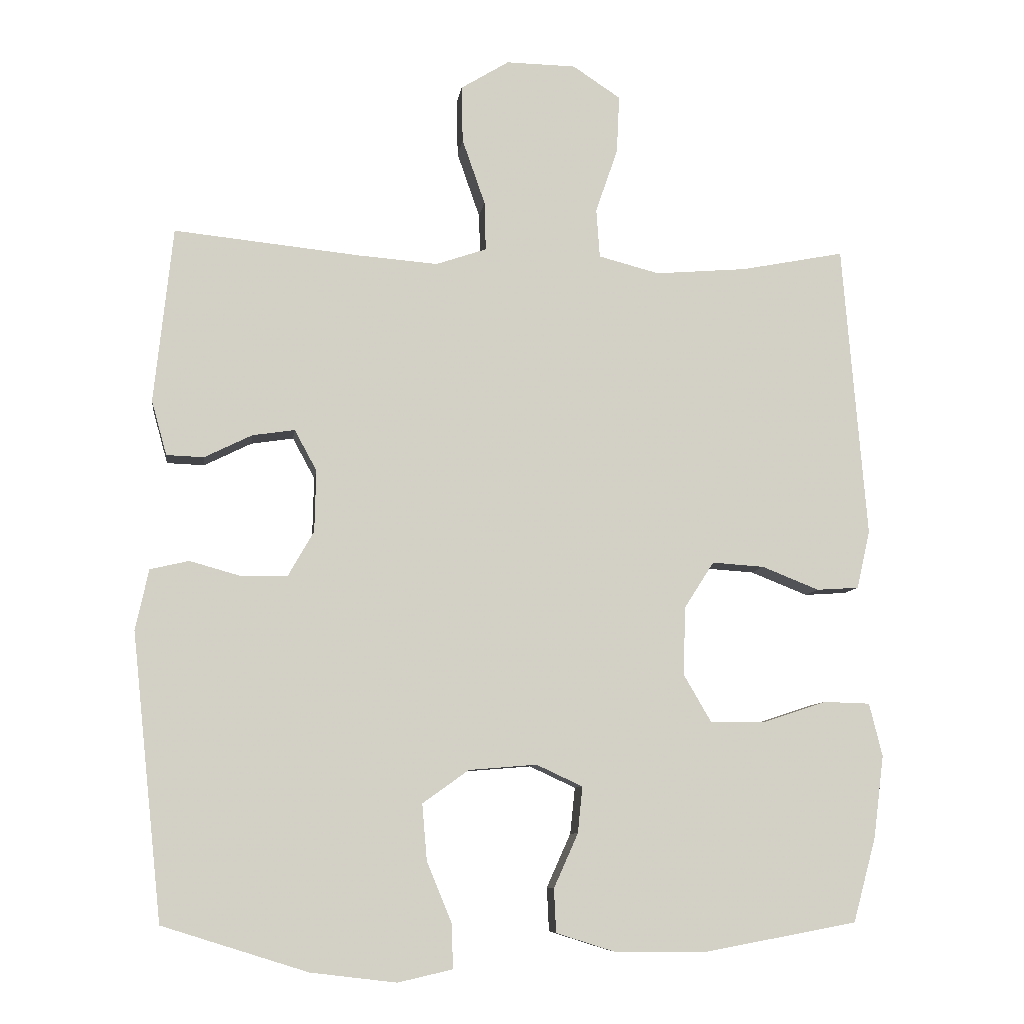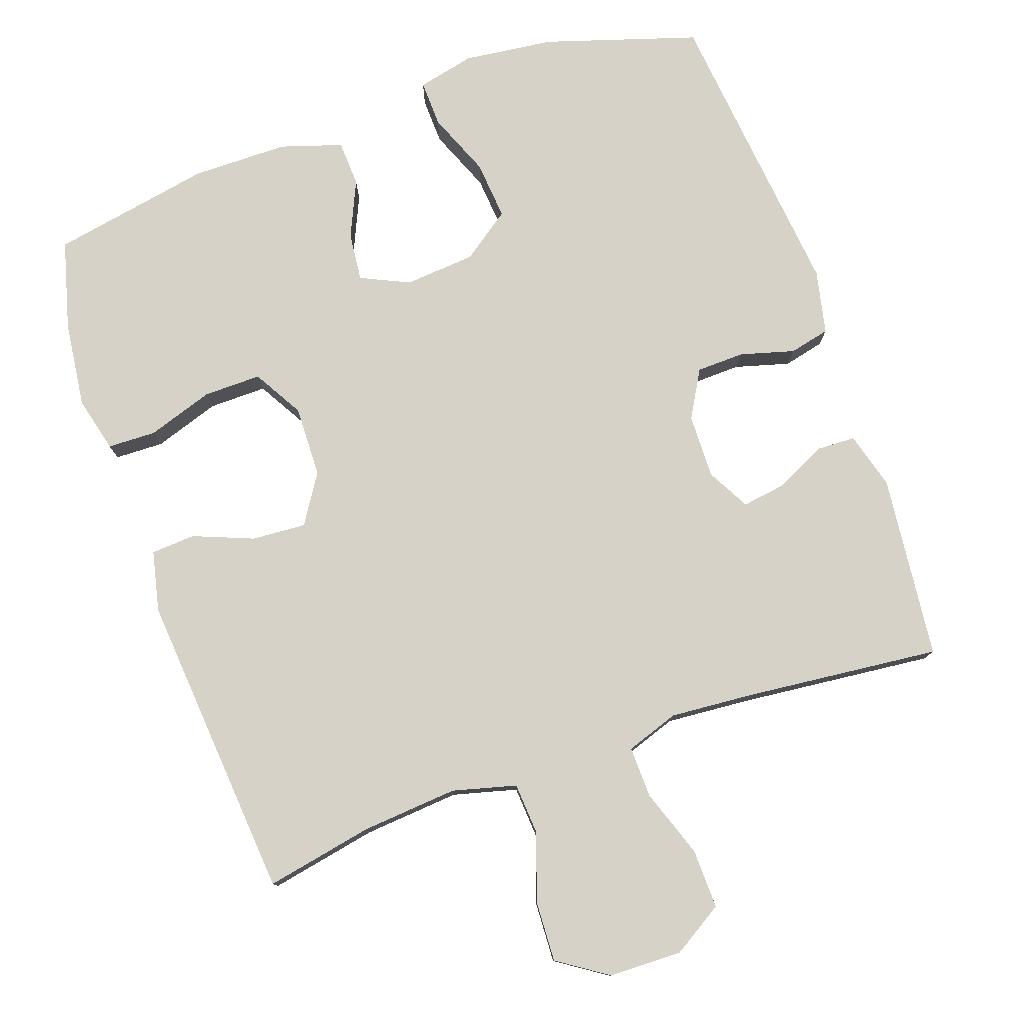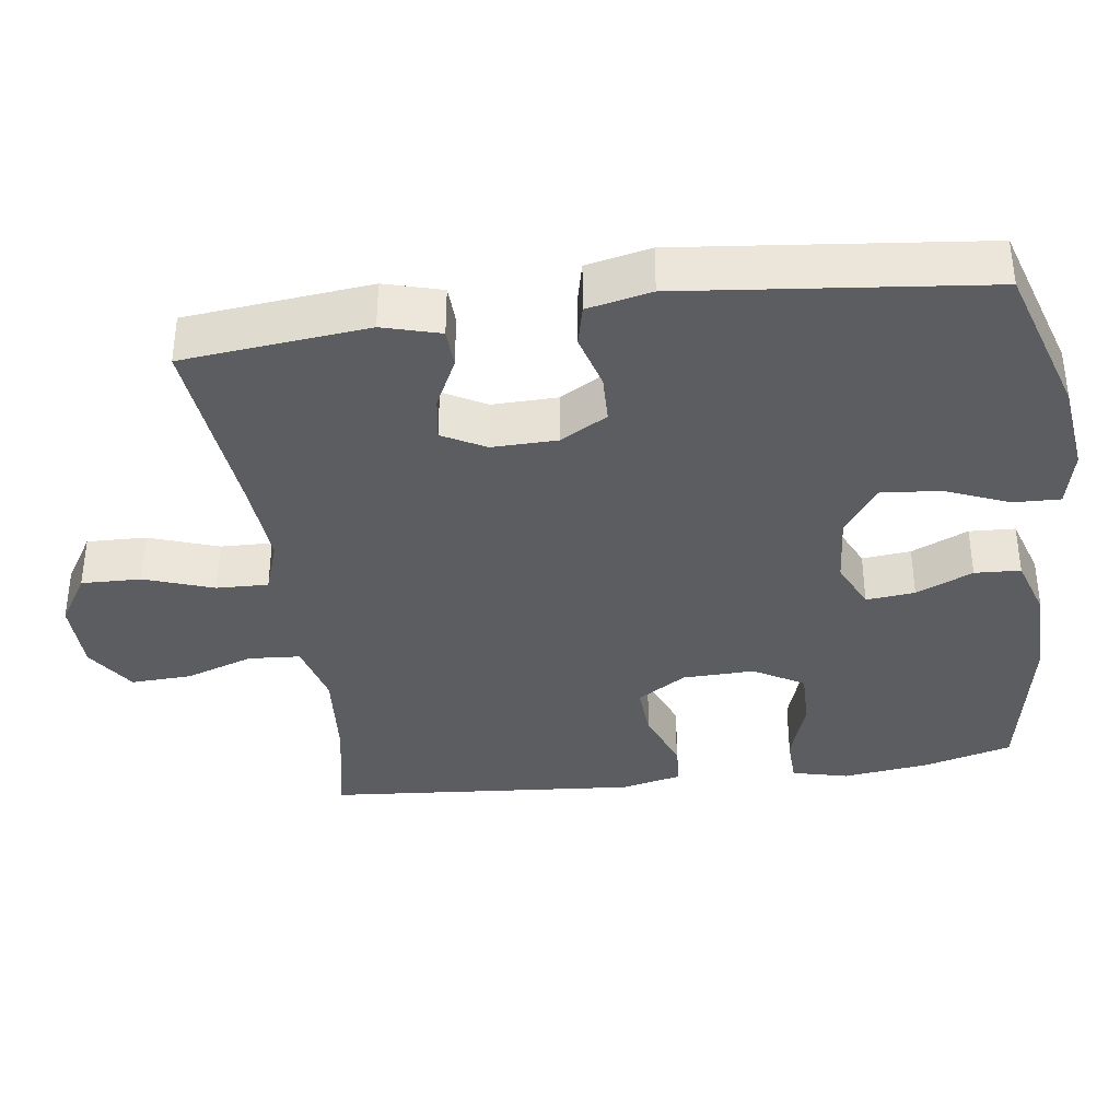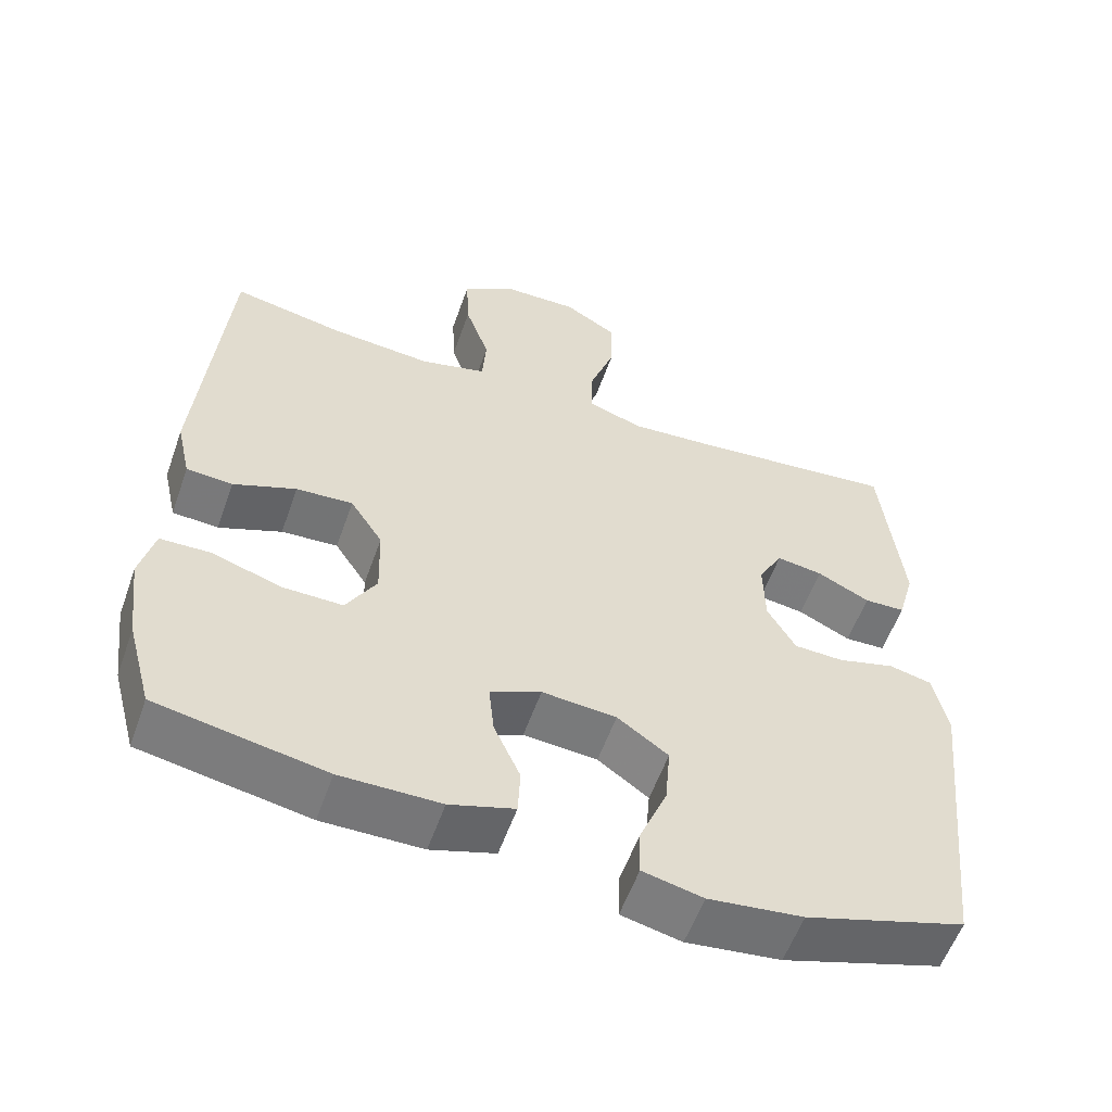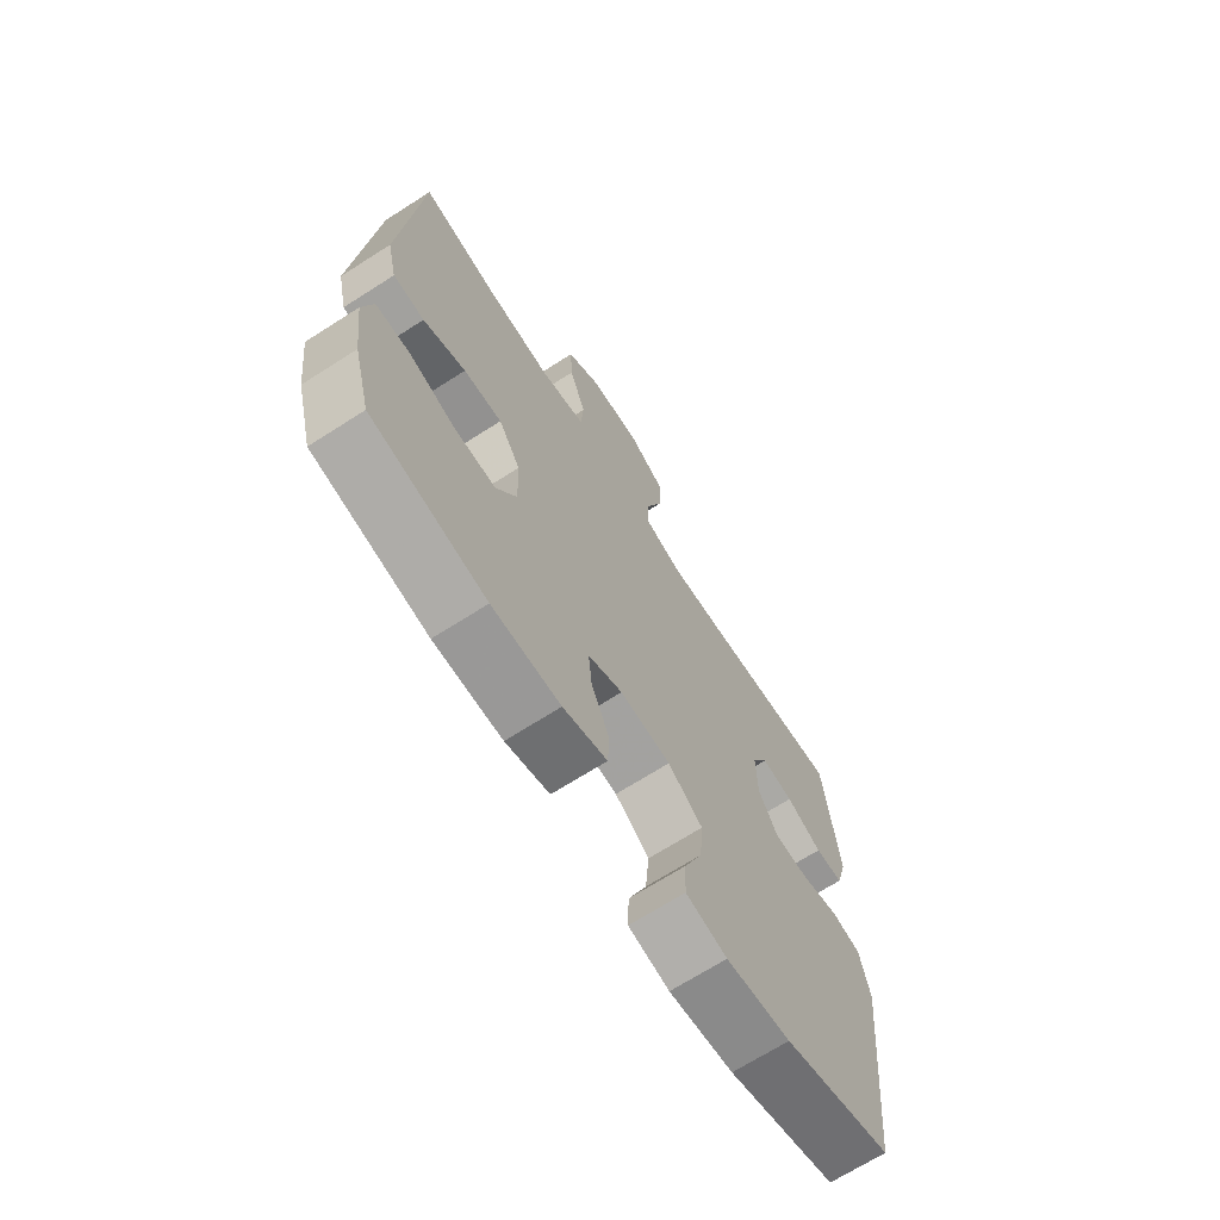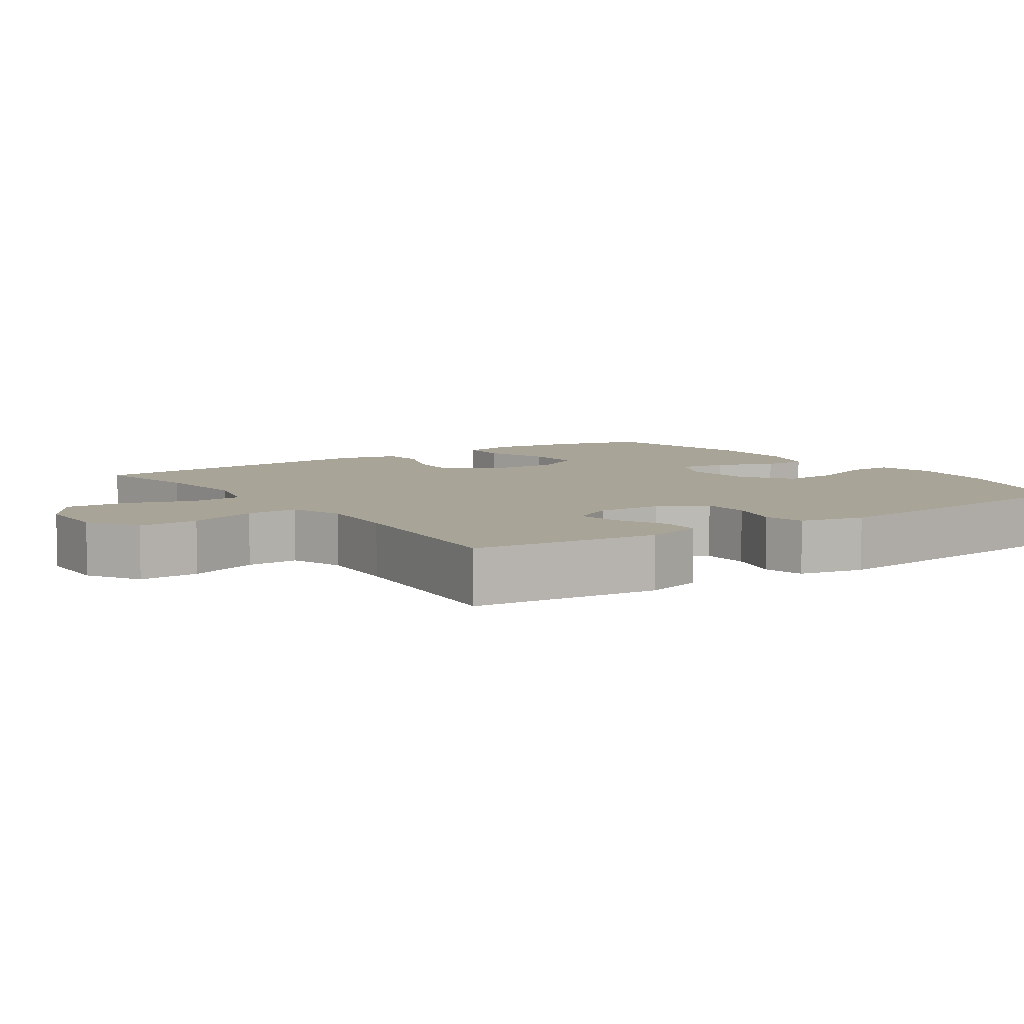
<metadata>
{"format":"obj","ext":"obj","renderer":"f3d","projection":"perspective","resolution":1024,"background":"white","views":[{"elev":-8.4,"azim":172.5,"up":"+Z"},{"elev":78.3,"azim":-19.3,"up":"+Y"},{"elev":-36.8,"azim":97.7,"up":"+Y"},{"elev":-57.0,"azim":-19.4,"up":"+Z"},{"elev":-69.1,"azim":-57.4,"up":"+Z"},{"elev":7.0,"azim":55.5,"up":"+Y"}]}
</metadata>
<code>
v -0.5 0.07 0.5
v -0.351 0.07 0.471
v -0.218 0.07 0.46
v -0.13 0.07 0.483
v -0.125 0.07 0.554
v -0.157 0.07 0.647
v -0.161 0.07 0.731
v -0.092 0.07 0.777
v 0.009 0.07 0.779
v 0.079 0.07 0.736
v 0.077 0.07 0.654
v 0.044 0.07 0.559
v 0.042 0.07 0.488
v 0.115 0.07 0.463
v 0.23 0.07 0.472
v 0.5 0.07 0.5
v 0.527 0.07 0.246
v 0.505 0.07 0.167
v 0.451 0.07 0.165
v 0.382 0.07 0.199
v 0.321 0.07 0.208
v 0.289 0.07 0.149
v 0.291 0.07 0.06
v 0.328 0.07 -0.005
v 0.394 0.07 -0.007
v 0.469 0.07 0.014
v 0.525 0.07 0.001
v 0.544 0.07 -0.087
v 0.5 0.07 -0.5
v 0.29 0.07 -0.566
v 0.166 0.07 -0.581
v 0.087 0.07 -0.563
v 0.089 0.07 -0.499
v 0.125 0.07 -0.411
v 0.132 0.07 -0.33
v 0.065 0.07 -0.282
v -0.033 0.07 -0.274
v -0.1 0.07 -0.305
v -0.093 0.07 -0.372
v -0.058 0.07 -0.45
v -0.061 0.07 -0.513
v -0.146 0.07 -0.54
v -0.278 0.07 -0.541
v -0.5 0.07 -0.5
v -0.533 0.07 -0.378
v -0.548 0.07 -0.259
v -0.529 0.07 -0.182
v -0.462 0.07 -0.18
v -0.371 0.07 -0.21
v -0.291 0.07 -0.211
v -0.251 0.07 -0.142
v -0.254 0.07 -0.043
v -0.297 0.07 0.024
v -0.372 0.07 0.019
v -0.455 0.07 -0.014
v -0.516 0.07 -0.01
v -0.535 0.07 0.074
v -0.5 0 0.5
v -0.351 0 0.471
v -0.218 0 0.46
v -0.13 0 0.483
v -0.125 0 0.554
v -0.157 0 0.647
v -0.161 0 0.731
v -0.092 0 0.777
v 0.009 0 0.779
v 0.079 0 0.736
v 0.077 0 0.654
v 0.044 0 0.559
v 0.042 0 0.488
v 0.115 0 0.463
v 0.23 0 0.472
v 0.5 0 0.5
v 0.527 0 0.246
v 0.505 0 0.167
v 0.451 0 0.165
v 0.382 0 0.199
v 0.321 0 0.208
v 0.289 0 0.149
v 0.291 0 0.06
v 0.328 0 -0.005
v 0.394 0 -0.007
v 0.469 0 0.014
v 0.525 0 0.001
v 0.544 0 -0.087
v 0.5 0 -0.5
v 0.29 0 -0.566
v 0.166 0 -0.581
v 0.087 0 -0.563
v 0.089 0 -0.499
v 0.125 0 -0.411
v 0.132 0 -0.33
v 0.065 0 -0.282
v -0.033 0 -0.274
v -0.1 0 -0.305
v -0.093 0 -0.372
v -0.058 0 -0.45
v -0.061 0 -0.513
v -0.146 0 -0.54
v -0.278 0 -0.541
v -0.5 0 -0.5
v -0.533 0 -0.378
v -0.548 0 -0.259
v -0.529 0 -0.182
v -0.462 0 -0.18
v -0.371 0 -0.21
v -0.291 0 -0.211
v -0.251 0 -0.142
v -0.254 0 -0.043
v -0.297 0 0.024
v -0.372 0 0.019
v -0.455 0 -0.014
v -0.516 0 -0.01
v -0.535 0 0.074
f 54 55 56 57
f 53 54 57 1
f 52 53 1 2
f 46 47 48 49
f 46 49 50
f 45 46 50
f 44 45 50
f 43 44 50
f 42 43 50 51
f 39 40 41 42
f 38 39 42 51
f 31 32 33 34
f 31 34 35
f 30 31 35
f 29 30 35
f 28 29 35 36
f 25 26 27 28
f 24 25 28 36
f 17 18 19 20
f 15 16 17 20
f 14 15 20 21
f 13 14 21 22
f 9 10 11 12
f 9 12 13
f 8 9 13
f 5 6 7 8
f 4 5 8 13
f 3 4 13 22
f 52 2 3 22
f 37 38 51 52
f 23 24 36 37
f 22 23 37 52
f 114 113 112 111
f 58 114 111 110
f 59 58 110 109
f 106 105 104 103
f 107 106 103
f 107 103 102
f 107 102 101
f 107 101 100
f 108 107 100 99
f 99 98 97 96
f 108 99 96 95
f 91 90 89 88
f 92 91 88
f 92 88 87
f 92 87 86
f 93 92 86 85
f 85 84 83 82
f 93 85 82 81
f 77 76 75 74
f 77 74 73 72
f 78 77 72 71
f 79 78 71 70
f 69 68 67 66
f 70 69 66
f 70 66 65
f 65 64 63 62
f 70 65 62 61
f 79 70 61 60
f 79 60 59 109
f 109 108 95 94
f 94 93 81 80
f 109 94 80 79
f 1 58 59 2
f 2 59 60 3
f 3 60 61 4
f 4 61 62 5
f 5 62 63 6
f 6 63 64 7
f 7 64 65 8
f 8 65 66 9
f 9 66 67 10
f 10 67 68 11
f 11 68 69 12
f 12 69 70 13
f 13 70 71 14
f 14 71 72 15
f 15 72 73 16
f 16 73 74 17
f 17 74 75 18
f 18 75 76 19
f 19 76 77 20
f 20 77 78 21
f 21 78 79 22
f 22 79 80 23
f 23 80 81 24
f 24 81 82 25
f 25 82 83 26
f 26 83 84 27
f 27 84 85 28
f 28 85 86 29
f 29 86 87 30
f 30 87 88 31
f 31 88 89 32
f 32 89 90 33
f 33 90 91 34
f 34 91 92 35
f 35 92 93 36
f 36 93 94 37
f 37 94 95 38
f 38 95 96 39
f 39 96 97 40
f 40 97 98 41
f 41 98 99 42
f 42 99 100 43
f 43 100 101 44
f 44 101 102 45
f 45 102 103 46
f 46 103 104 47
f 47 104 105 48
f 48 105 106 49
f 49 106 107 50
f 50 107 108 51
f 51 108 109 52
f 52 109 110 53
f 53 110 111 54
f 54 111 112 55
f 55 112 113 56
f 56 113 114 57
f 57 114 58 1

</code>
